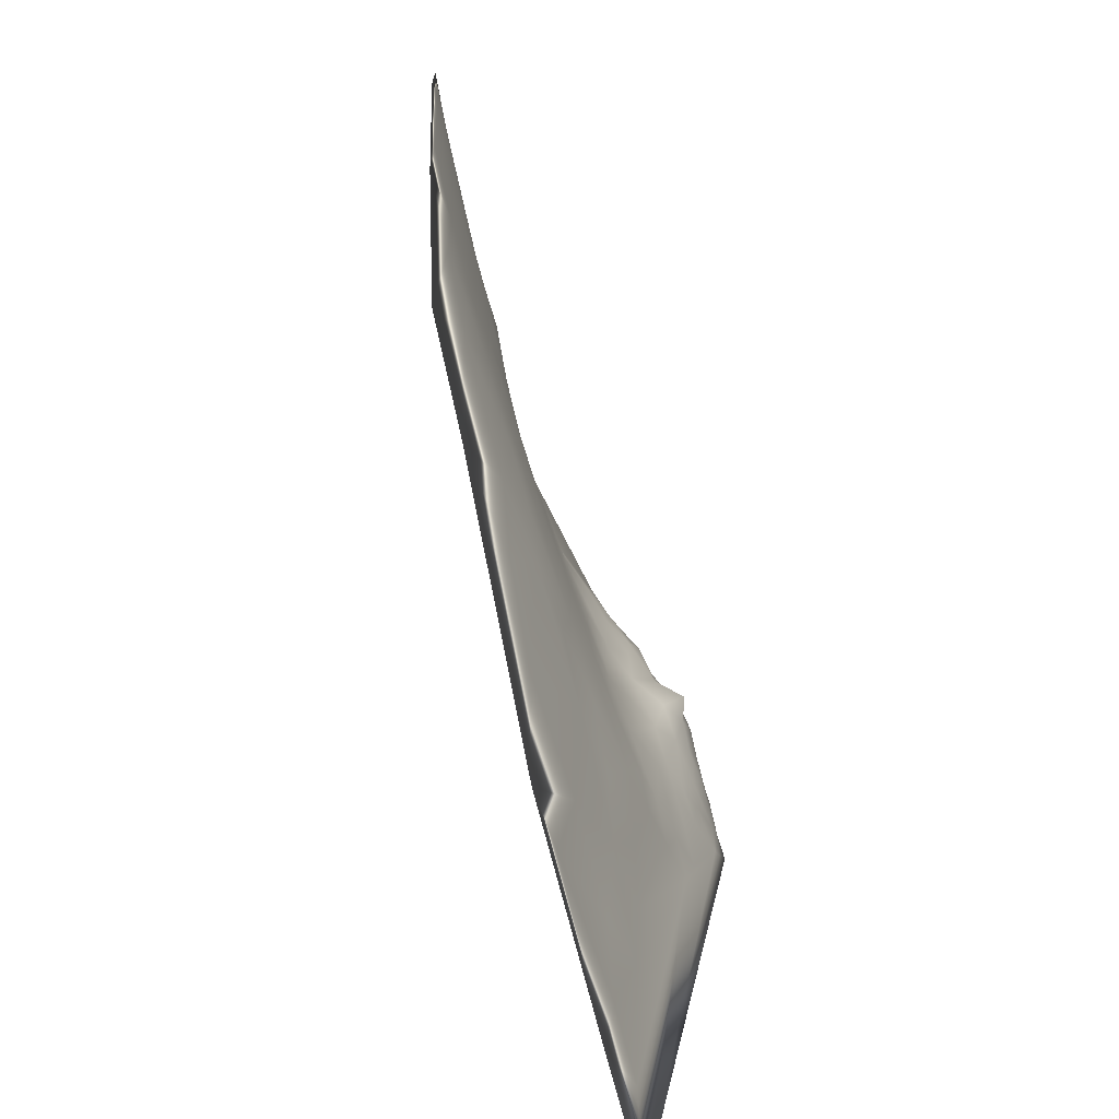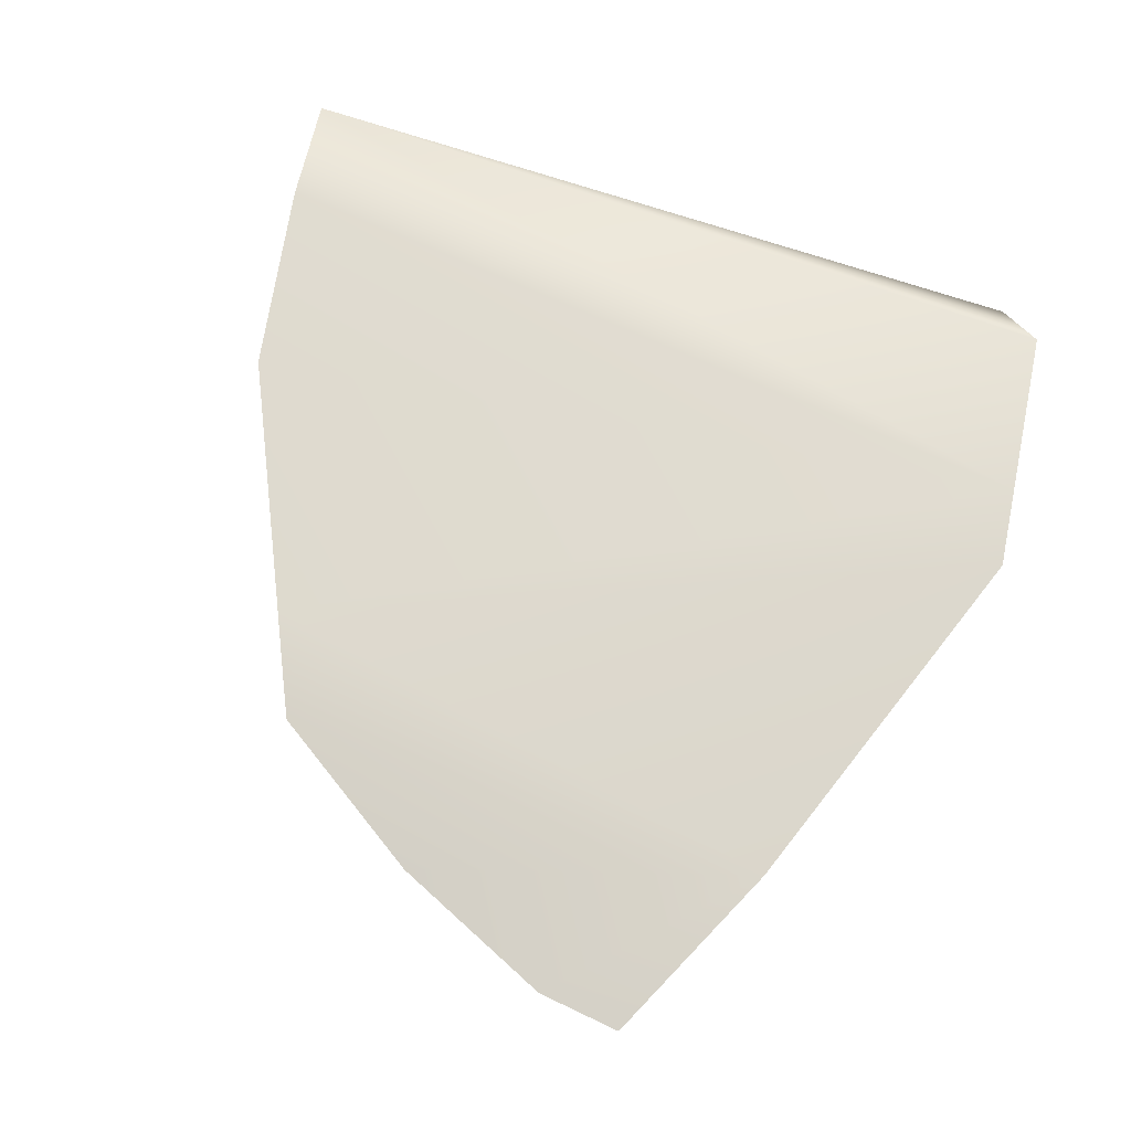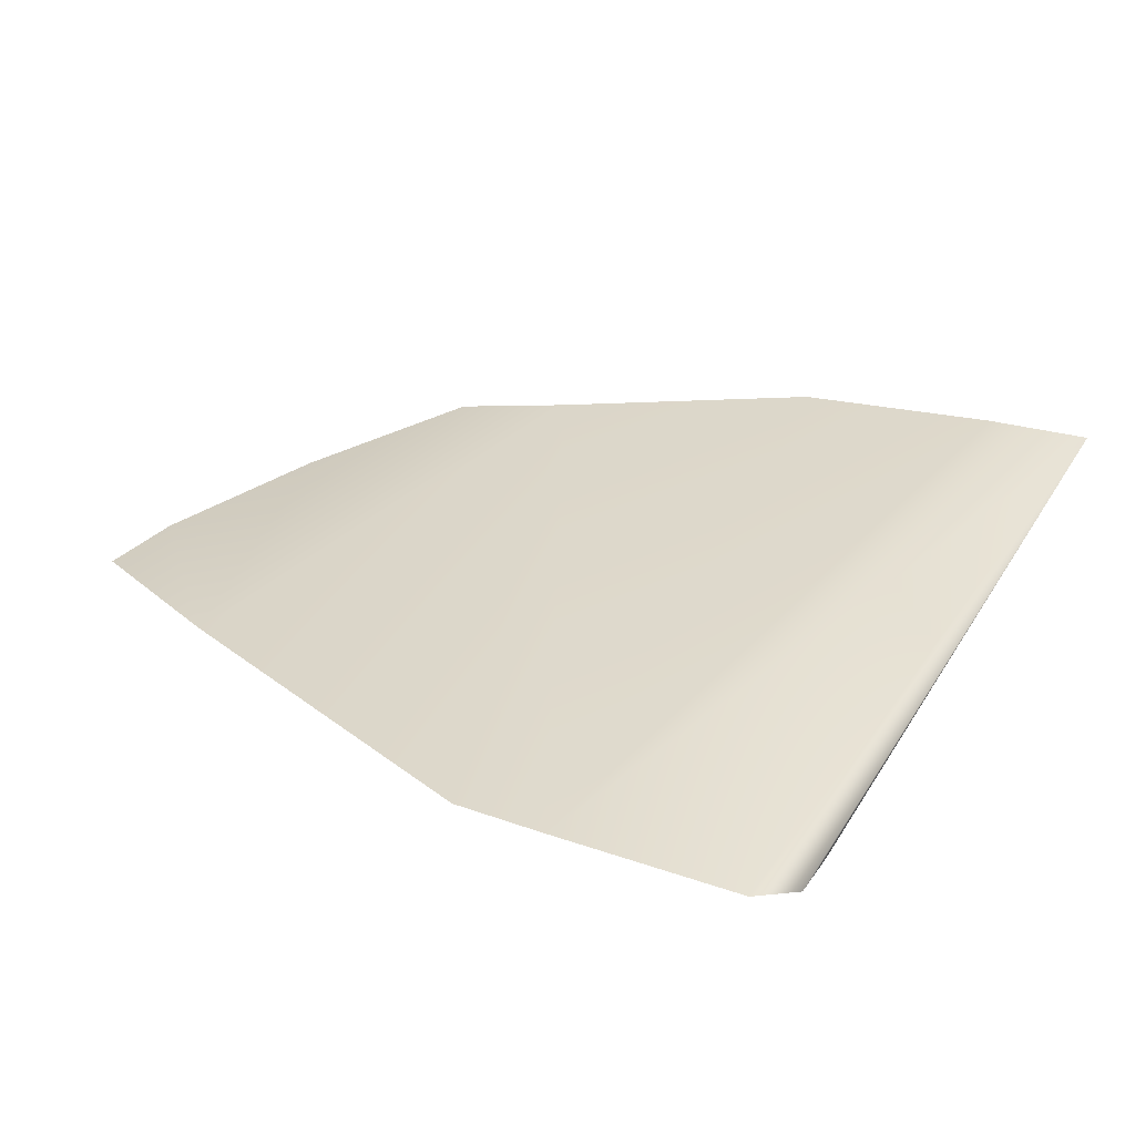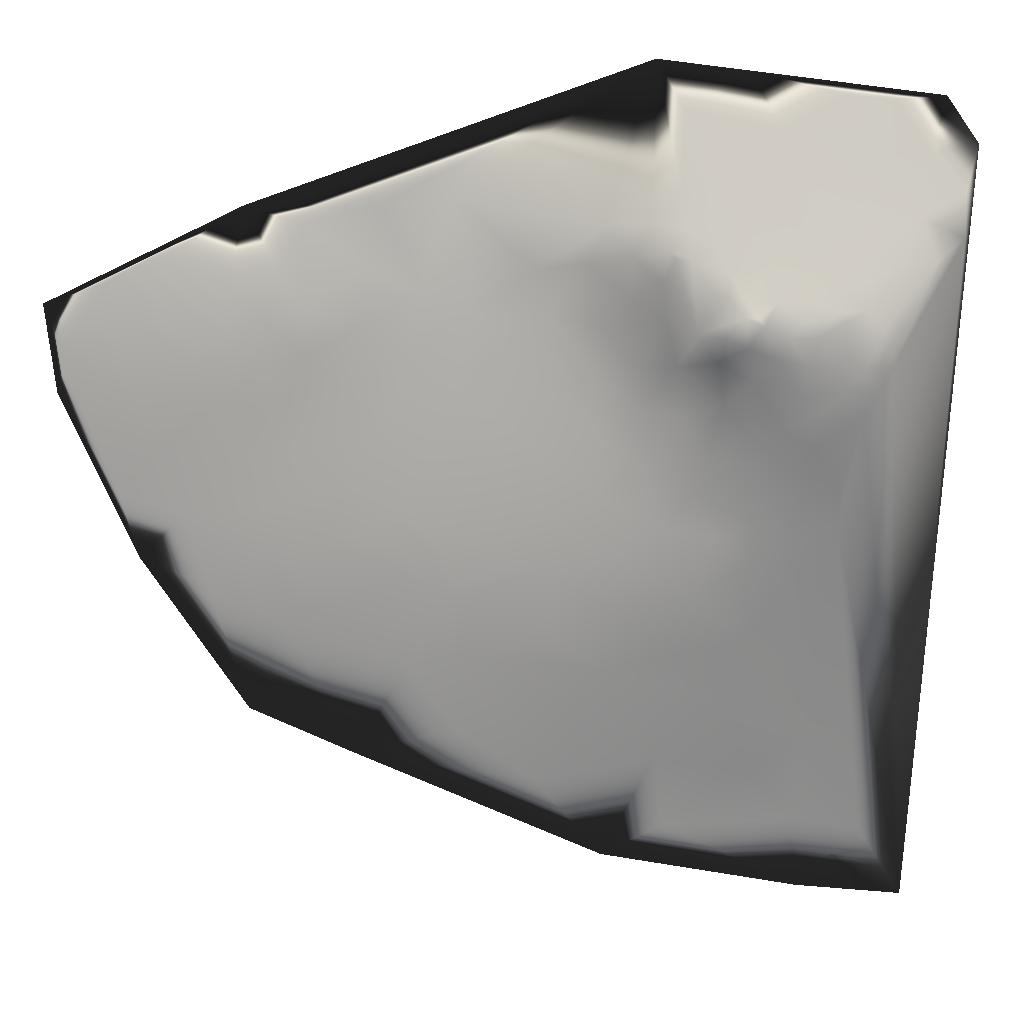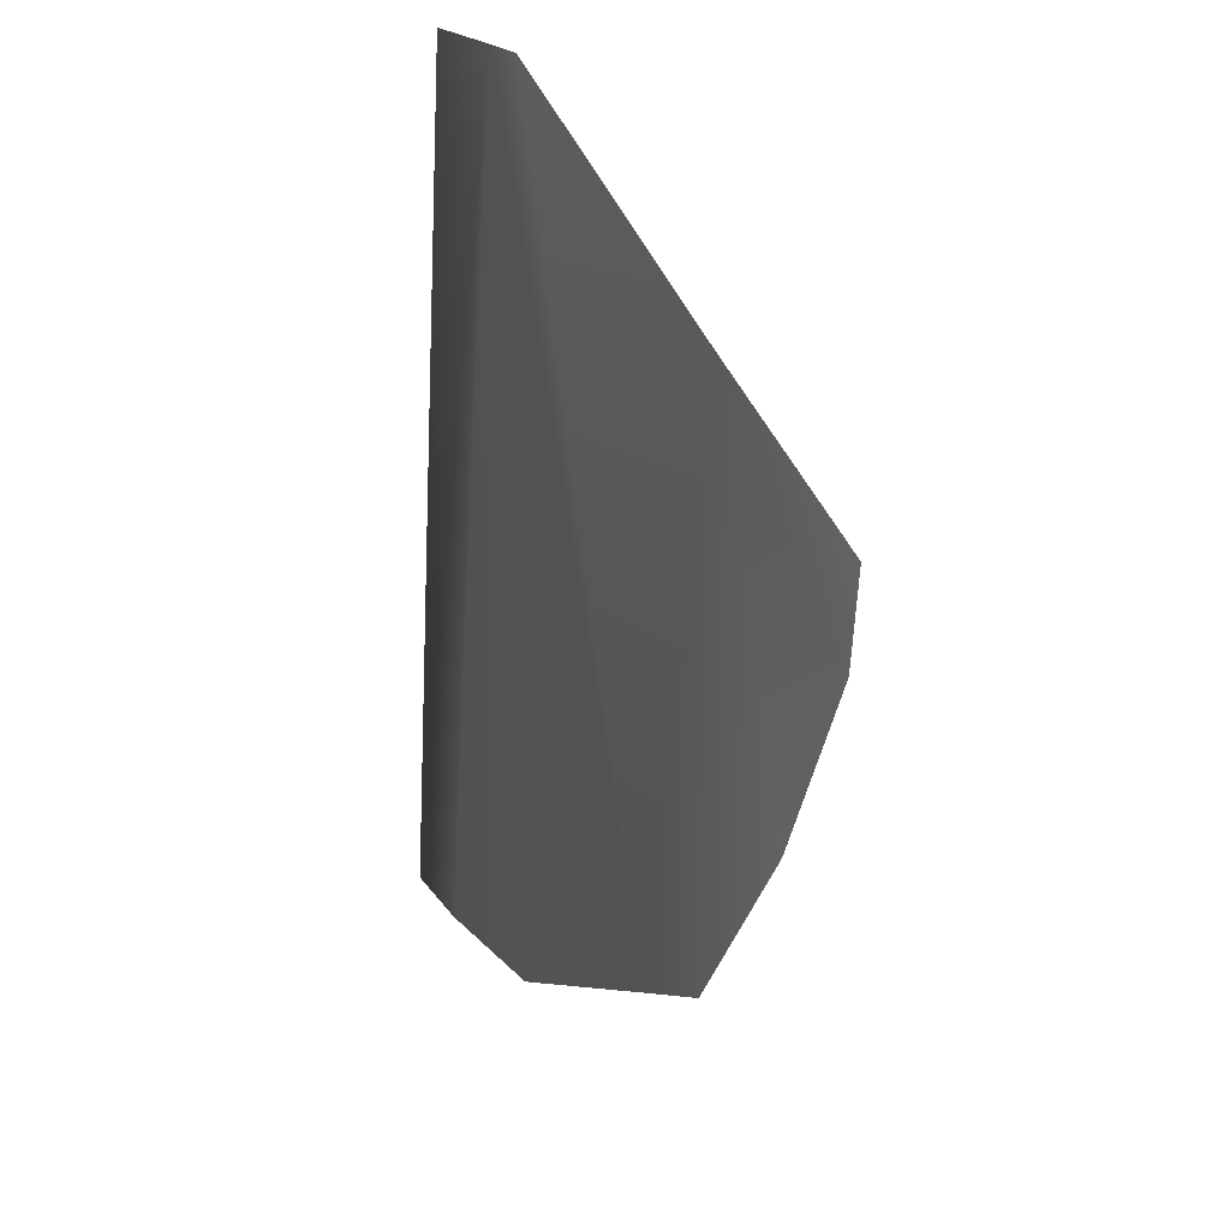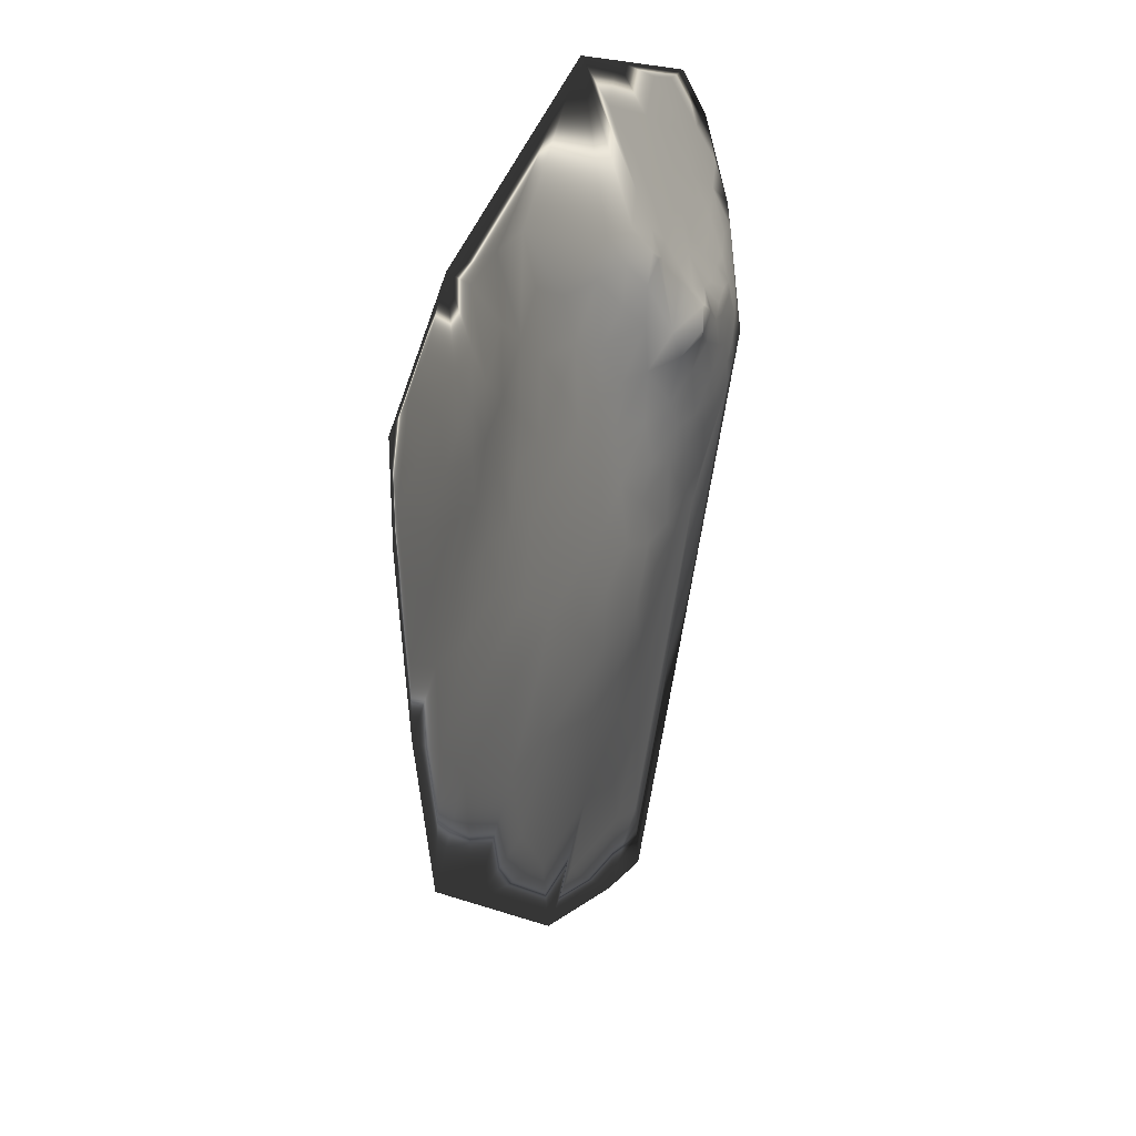
<metadata>
{"format":"obj","ext":"obj","renderer":"f3d","projection":"perspective","resolution":1024,"background":"white","views":[{"elev":-79.5,"azim":107.8,"up":"+Y"},{"elev":67.4,"azim":109.4,"up":"+Z"},{"elev":32.5,"azim":-149.5,"up":"+Z"},{"elev":15.0,"azim":178.7,"up":"+Y"},{"elev":22.8,"azim":71.1,"up":"+Y"},{"elev":15.1,"azim":109.2,"up":"+Y"}]}
</metadata>
<code>
v 46.21 -183.6 2.454
v 8.622 -176.1 5.747
v 60.8 -188.7 0.396
v -54.41 -163.3 6.222
v -58.39 -169.3 4.299
v -22.3 -192.5 -2.538
v -53.74 -275.5 11.49
v -29.32 -160.2 7.181
v -52.7 -183.5 -1.057
v -46.99 -196.3 -4.248
v -23.75 -186.9 -2.705
v -17.89 -186.1 -0.6056
v -56.4 -180.7 0.4445
v -41.31 -218.2 0.299
v 37.57 -193.3 2.482
v -3.774 -190.9 3.789
v 16.45 -202 3.762
v 32.85 -191.3 2.765
v 9.593 -228.5 3.882
v 59.57 -200.3 0.6646
v 19.24 -207.9 3.585
v 56.81 -192.8 0.7759
v 31.12 -185.3 3.4
v -39.72 -196.7 -4.285
v 50.27 -222.9 2.893
v 58.31 -196.4 0.6496
v 27.19 -222.4 3.548
v 37.35 -186.8 2.78
v 35.35 -176.8 4.455
v 40.04 -202.5 2.28
v -44.72 -194 -4.147
v 51.33 -193.2 1.282
v 6.488 -190.9 4.361
v -40.52 -183.5 -1.519
v -20.7 -237.4 4.182
v -28.06 -190 -4.655
v -37.04 -203.8 -3.107
v -29.19 -205.8 -1.259
v 31.73 -232.8 4.402
v -18.84 -219.2 2.127
v -10 -206.5 2.818
v 27.69 -208.1 3.316
v -32.24 -213.7 -0.2736
v -37.53 -207.5 -2.291
v -16.12 -210.9 2.132
v 0.8924 -195.2 4.004
v -34.28 -182.4 -1.136
v -9.743 -198.9 2.832
v 15.07 -238.5 5.027
v -41.34 -213.3 -0.873
v -13.16 -231.5 3.458
v 19.68 -184.9 4.246
v -23.97 -209.4 0.5532
v -3.636 -234.5 4.154
v 12.31 -209.1 3.617
v -29.73 -224.6 1.714
v -45.35 -199.6 -3.85
v -12.82 -223.3 2.783
v -3.193 -209.8 3.197
v -25.51 -220.5 1.479
v 14.62 -196.1 4.028
v 27.87 -195.9 3.053
v 6.148 -222 3.521
v 42.14 -196.1 2.029
v 43.78 -216.9 2.738
v 15.21 -217.9 3.562
v 6.501 -183 4.974
v -35.75 -221.2 1.049
v -43.34 -196.8 -4.219
v -36.53 -216.3 -0.04595
v -26.03 -187.5 -3.121
v -40.43 -186.7 -2.757
v 53.09 -186.4 1.452
v 31.09 -202.5 3.03
v -15.11 -197.7 1.674
v 3.336 -204.7 3.606
v 55.52 -204.8 1.183
v 21.09 -192.8 3.685
v 33.97 -216.9 3.237
v -3.287 -218.4 3.167
v -32.99 -209 -1.275
v -43.5 -189.3 -3.573
v 46.45 -208.1 2.067
v -43.71 -202.8 -3.579
v -35.35 -242.3 5.392
v -34.13 -178.8 0.2331
v -45.87 -191.3 -3.828
v -23.91 -170.8 3.202
v -52.31 -170.4 3.677
v -37.32 -184.5 -1.917
v -41.31 -194.4 -4.367
v -30.11 -235.1 3.86
v -33.03 -167.2 4.571
v -21.45 -183.2 -1.265
v -28.74 -179.2 0.03538
v -28.21 -187.9 -3.357
v 12.87 -187.7 4.534
v -31.57 -255.6 7.935
v -4.197 -226.4 3.373
v -38.91 -273.9 11
v -8.755 -184.2 2.72
v -12.03 -239.8 4.707
v -37.28 -211.6 -1.173
v -44.94 -181.4 -0.6067
v -21.07 -179.5 -0.0284
v -16.54 -178.8 0.9847
v -45.91 -170.3 3.561
v -56.63 -175.4 2.265
v -47.1 -264.7 9.827
v -41.73 -199.5 -4.043
v 33.22 -197.1 2.637
v -48.07 -183.8 -1.498
v -35.67 -188.1 -3.395
v -25.89 -202.1 -1.125
v -14.33 -183.2 0.8598
v -26.38 -185 -2.121
v -18.32 -191.1 -0.2957
v -43.4 -175.7 1.539
v -41.22 -163.1 6.105
v -3.916 -200.8 3.464
v -35.8 -200.3 -3.621
v -34 -192.7 -4.677
v -28.37 -194 -4.491
v -25.01 -176.3 1.145
v -31.91 -195.3 -4.141
v -24.91 -196 -2.83
v -22.26 -214.1 1.406
v 28.02 -179.3 4.541
v 52.43 -213.9 1.997
v -32.2 -188.3 -3.591
v -10.22 -192.3 2.725
v -17.27 -158.7 7.802
v 23 -213.9 3.496
v 8.622 -248.6 6.261
v 43.93 -190.3 2.058
v -37.47 -192.5 -4.481
v -21.19 -203.7 0.6376
v 17.31 -226.1 3.743
v -31 -219 0.7363
v -34.95 -226.5 2.111
v 37.65 -209.6 2.812
v -11 -215.2 2.682
v -36.73 -173.8 2.125
v 8.586 -199.8 3.908
v 36.63 -245.1 6.059
v -33.24 -205 -2.267
v -35.48 -190.8 -4.591
v -13.58 -188.1 1.229
v 18.2 -177.2 5.323
v -29.2 -198.5 -2.981
v -26.8 -244 5.544
v 5.324 -237.3 4.381
v -47.97 -163.8 5.91
v 22.41 -200.8 3.641
v -20.94 -164.9 5.42
v -15.09 -203.5 2.307
v 49.27 -200.7 1.392
v 22.57 -252 6.957
v -30.4 -191 -4.994
v -24.26 -181.4 -0.749
v -29.74 -190.1 -4.457
v -40.42 -180 -0.156
v -10.69 -179.3 2.29
v -28.45 -210.5 -0.3839
v -39.21 -169 3.952
v -37.55 -263.2 9.468
v -31.4 -183.9 -1.725
v -36.12 -196.3 -4.446
v -20.21 -175.1 1.604
v 5.337 -213.6 3.445
v -43.83 -186.1 -2.485
v -40.8 -190.5 -4.406
v 27.98 -189.9 2.88
v -2.031 -256.4 7.446
v -50.56 -178.2 0.821
v -38.97 -250.1 6.892
v -40.13 -189.6 -3.869
v -20.03 -197.1 -0.01065
v -18.73 -182.1 -0.9404
v -30.57 -172.4 2.581
v -19.4 -183 -1.477
v -18.18 -253.7 7.446
v -1.993 -185.1 4.639
v 41.25 -227.3 3.403
v -11.34 -268.5 10.02
v -19.94 -264.1 10.02
v -23.25 -228.3 2.294
v -25.5 -192.4 -5.498
f 3 29 20
f 29 25 20
f 29 145 25
f 29 158 145
f 29 132 158
f 132 8 158
f 8 185 158
f 8 100 185
f 8 7 100
f 8 4 7
f 3 73 29
f 73 1 29
f 25 129 20
f 29 149 132
f 149 2 132
f 129 77 20
f 29 128 149
f 2 163 132
f 163 106 132
f 106 169 132
f 169 155 132
f 185 174 158
f 100 186 185
f 2 183 163
f 183 101 163
f 2 67 183
f 169 88 155
f 1 28 29
f 28 23 29
f 3 22 73
f 20 26 3
f 145 184 25
f 26 22 3
f 4 5 7
f 5 13 7
f 13 10 7
f 5 108 13
f 13 9 10
f 10 57 7
f 57 84 7
f 84 14 7
f 84 50 14
f 8 119 4
f 119 153 4
f 14 109 7
f 9 87 10
f 14 176 109
f 14 85 176
f 14 140 85
f 9 112 87
f 112 82 87
f 112 171 82
f 87 31 10
f 140 92 85
f 84 44 50
f 84 37 44
f 176 166 109
f 8 93 119
f 84 110 37
f 4 89 5
f 36 6 188
f 36 71 6
f 71 11 6
f 11 94 6
f 94 181 6
f 181 12 6
f 188 123 36
f 12 117 6
f 36 96 71
f 74 62 111
f 55 17 21
f 97 67 2
f 74 42 154
f 52 149 128
f 135 1 73
f 187 60 40
f 17 55 144
f 77 83 157
f 63 19 99
f 79 133 42
f 64 157 30
f 32 157 64
f 111 18 15
f 97 149 52
f 121 110 24
f 69 10 31
f 121 168 125
f 118 143 162
f 34 171 104
f 39 49 138
f 174 134 158
f 128 173 52
f 33 67 97
f 91 69 31
f 135 32 64
f 55 21 66
f 72 177 82
f 56 68 139
f 151 182 98
f 114 53 38
f 116 94 11
f 150 126 114
f 147 136 177
f 40 58 187
f 63 66 138
f 184 145 39
f 20 77 26
f 101 131 148
f 156 45 137
f 101 148 115
f 114 137 53
f 49 19 138
f 111 15 64
f 144 46 33
f 81 164 43
f 150 121 125
f 168 136 122
f 14 70 68
f 66 63 170
f 30 83 141
f 131 16 48
f 167 130 113
f 147 122 136
f 183 67 33
f 156 137 178
f 19 49 152
f 134 174 152
f 102 152 174
f 98 186 166
f 157 26 77
f 130 159 122
f 120 48 16
f 182 151 102
f 35 51 102
f 120 41 48
f 27 39 138
f 103 81 43
f 58 80 99
f 103 50 44
f 44 146 81
f 35 92 187
f 127 60 139
f 127 53 45
f 61 144 33
f 114 38 150
f 151 176 85
f 78 61 97
f 73 32 135
f 129 83 77
f 128 29 23
f 52 173 78
f 45 142 40
f 149 97 2
f 19 63 138
f 65 184 79
f 16 33 46
f 49 158 134
f 156 178 75
f 127 40 60
f 44 37 146
f 32 73 22
f 82 31 87
f 125 168 122
f 70 14 50
f 187 92 56
f 96 116 71
f 90 72 34
f 172 31 82
f 89 175 108
f 65 141 83
f 27 184 39
f 9 13 175
f 131 75 117
f 54 51 99
f 21 154 42
f 15 135 64
f 173 62 78
f 32 26 157
f 127 45 40
f 76 55 170
f 123 150 125
f 43 139 70
f 136 24 91
f 96 167 116
f 113 72 90
f 74 30 141
f 154 17 61
f 91 24 69
f 165 118 107
f 57 10 69
f 121 24 168
f 160 105 94
f 62 154 78
f 165 119 93
f 159 36 123
f 154 21 17
f 148 117 12
f 150 123 126
f 172 177 136
f 146 150 38
f 83 129 65
f 80 58 142
f 170 63 80
f 180 86 143
f 86 162 143
f 159 130 161
f 136 91 172
f 47 86 167
f 144 55 76
f 79 184 27
f 98 166 176
f 61 78 154
f 133 79 27
f 48 41 156
f 51 35 187
f 115 148 12
f 35 151 92
f 164 53 127
f 97 61 33
f 90 34 162
f 12 179 115
f 155 8 132
f 69 110 57
f 108 175 13
f 162 47 90
f 186 182 185
f 17 144 61
f 70 103 43
f 161 36 159
f 28 135 15
f 62 18 111
f 130 147 113
f 180 88 124
f 168 24 136
f 56 139 60
f 179 94 105
f 180 124 95
f 148 131 117
f 178 137 114
f 159 123 125
f 68 70 139
f 175 89 107
f 183 16 101
f 183 33 16
f 112 175 104
f 45 41 142
f 5 89 108
f 153 89 4
f 69 24 110
f 162 34 104
f 188 126 123
f 115 179 106
f 130 96 161
f 113 147 177
f 114 126 178
f 124 88 169
f 55 66 170
f 27 66 133
f 76 46 144
f 83 30 157
f 105 106 179
f 74 154 62
f 93 180 143
f 174 185 182
f 30 74 111
f 60 187 56
f 99 51 58
f 15 18 28
f 80 59 170
f 113 177 72
f 64 30 111
f 181 94 179
f 27 138 66
f 158 49 39
f 50 103 70
f 42 133 21
f 41 59 142
f 152 102 54
f 181 179 12
f 95 116 167
f 68 56 140
f 152 99 19
f 120 76 59
f 41 45 156
f 167 113 90
f 178 6 117
f 145 158 39
f 116 160 94
f 131 48 75
f 18 23 28
f 78 97 52
f 124 105 160
f 75 178 117
f 100 166 186
f 140 14 68
f 53 164 38
f 164 81 38
f 172 91 31
f 43 164 139
f 120 16 46
f 96 130 167
f 165 107 119
f 102 51 54
f 74 141 42
f 85 92 151
f 126 188 6
f 127 139 164
f 6 178 126
f 81 146 38
f 137 45 53
f 120 59 41
f 163 101 115
f 95 124 160
f 142 59 80
f 140 56 92
f 9 175 112
f 47 167 90
f 173 128 23
f 51 187 58
f 82 171 72
f 40 142 58
f 88 180 93
f 37 121 146
f 116 11 71
f 110 84 57
f 171 112 104
f 159 125 122
f 18 62 173
f 89 153 107
f 156 75 48
f 22 26 32
f 86 47 162
f 174 182 102
f 42 141 79
f 37 110 121
f 93 8 155
f 107 153 119
f 18 173 23
f 124 169 105
f 177 172 82
f 106 163 115
f 101 16 131
f 103 44 81
f 147 130 122
f 25 65 129
f 134 152 49
f 7 109 100
f 109 166 100
f 150 146 121
f 80 63 99
f 35 102 151
f 133 66 21
f 65 79 141
f 120 46 76
f 105 169 106
f 95 167 86
f 135 28 1
f 88 93 155
f 165 143 118
f 180 95 86
f 93 143 165
f 182 186 98
f 152 54 99
f 72 171 34
f 76 170 59
f 184 65 25
f 162 104 118
f 175 107 118
f 104 175 118
f 36 161 96
f 116 95 160
f 151 98 176

</code>
